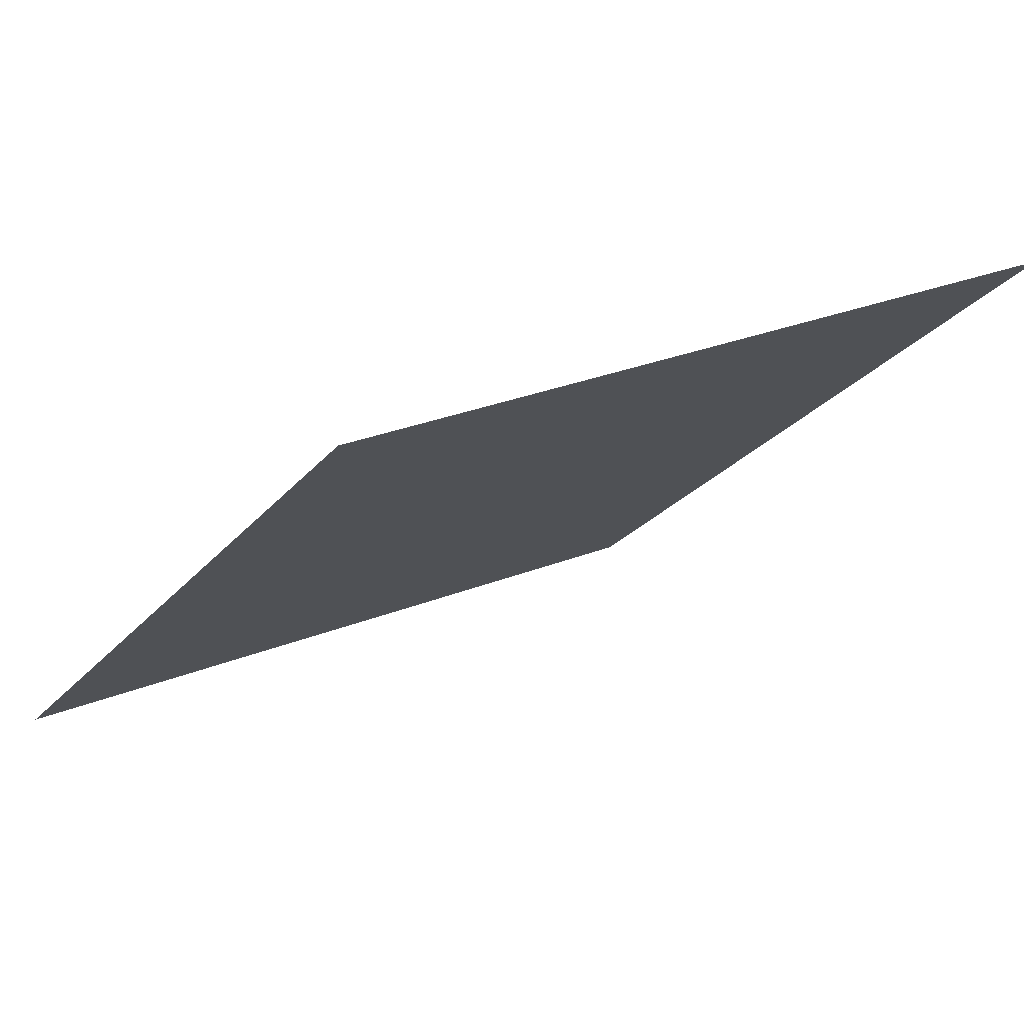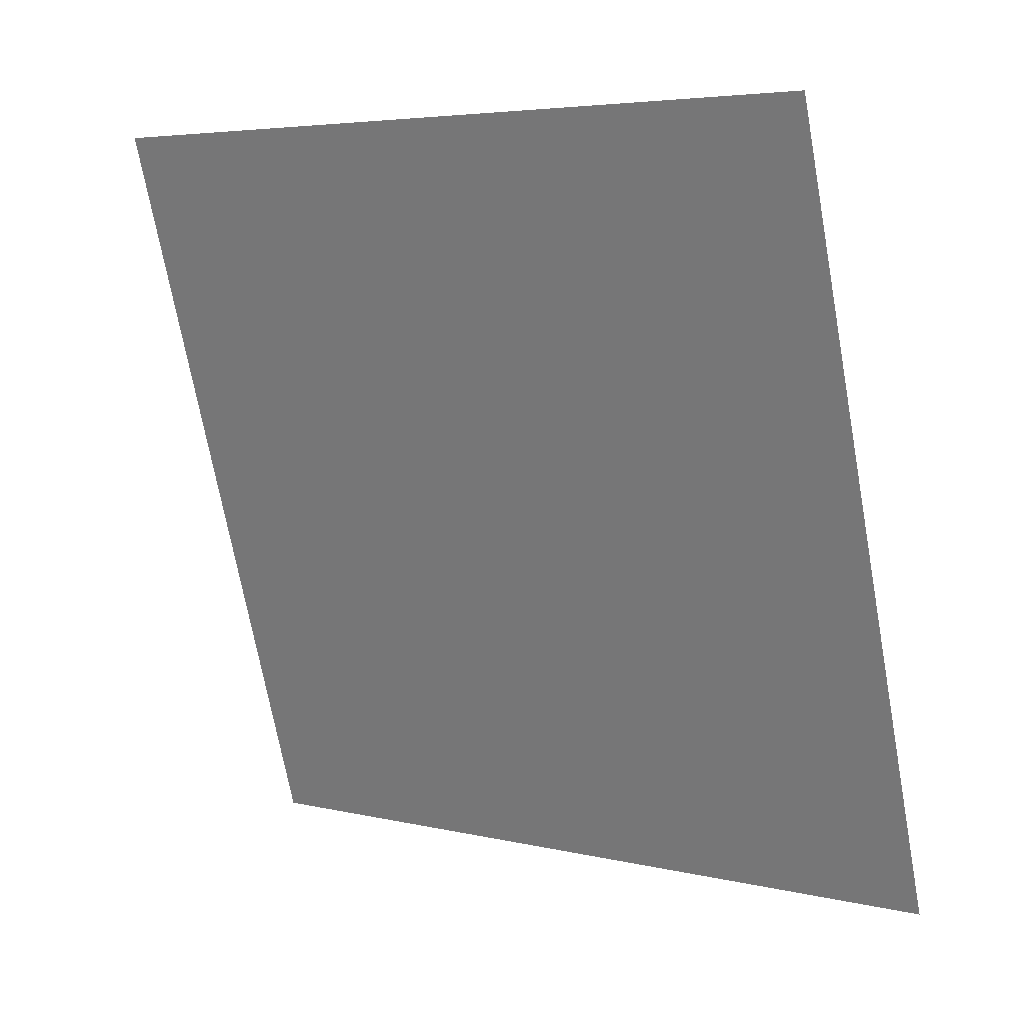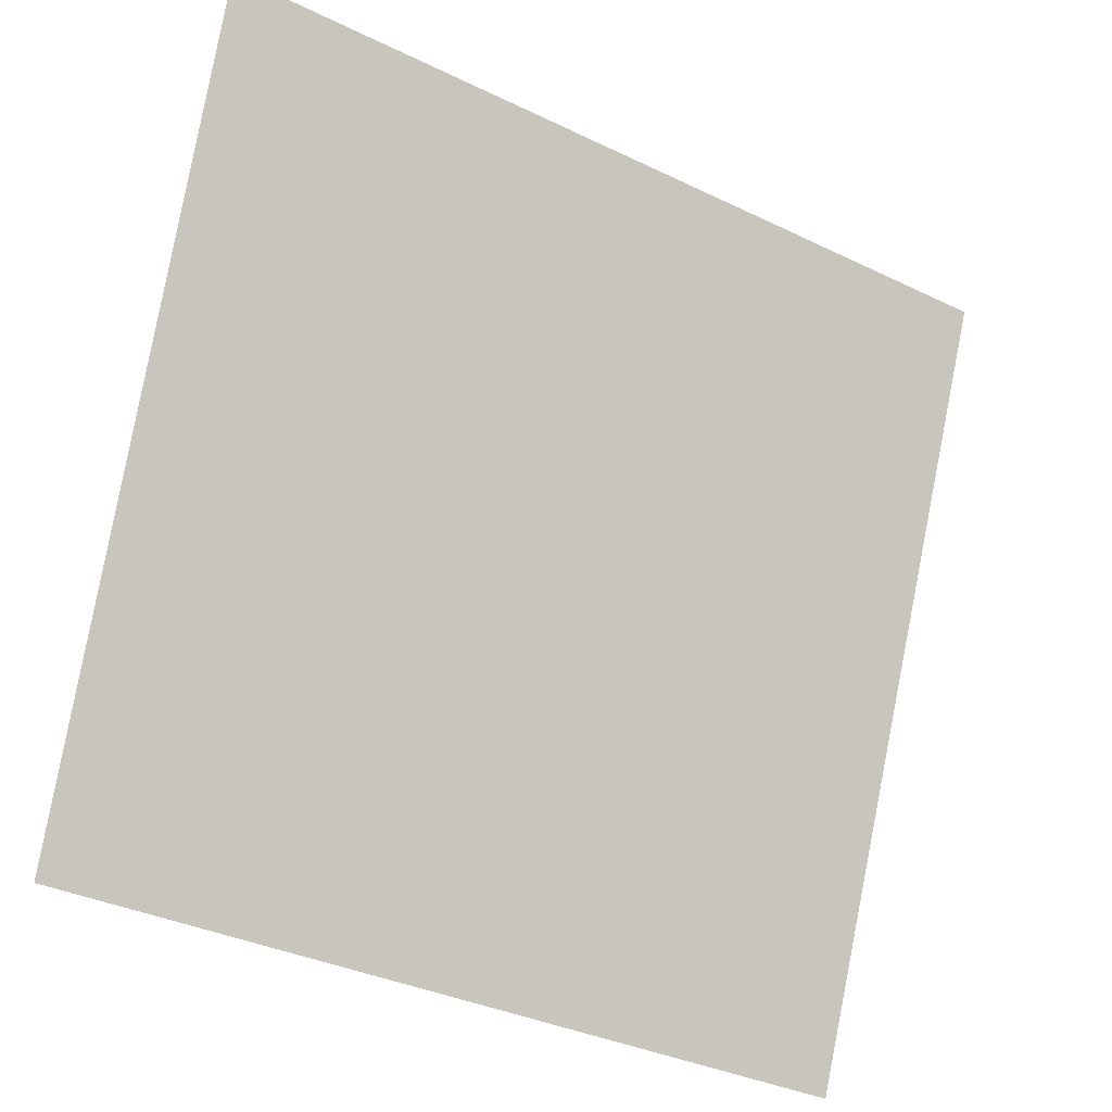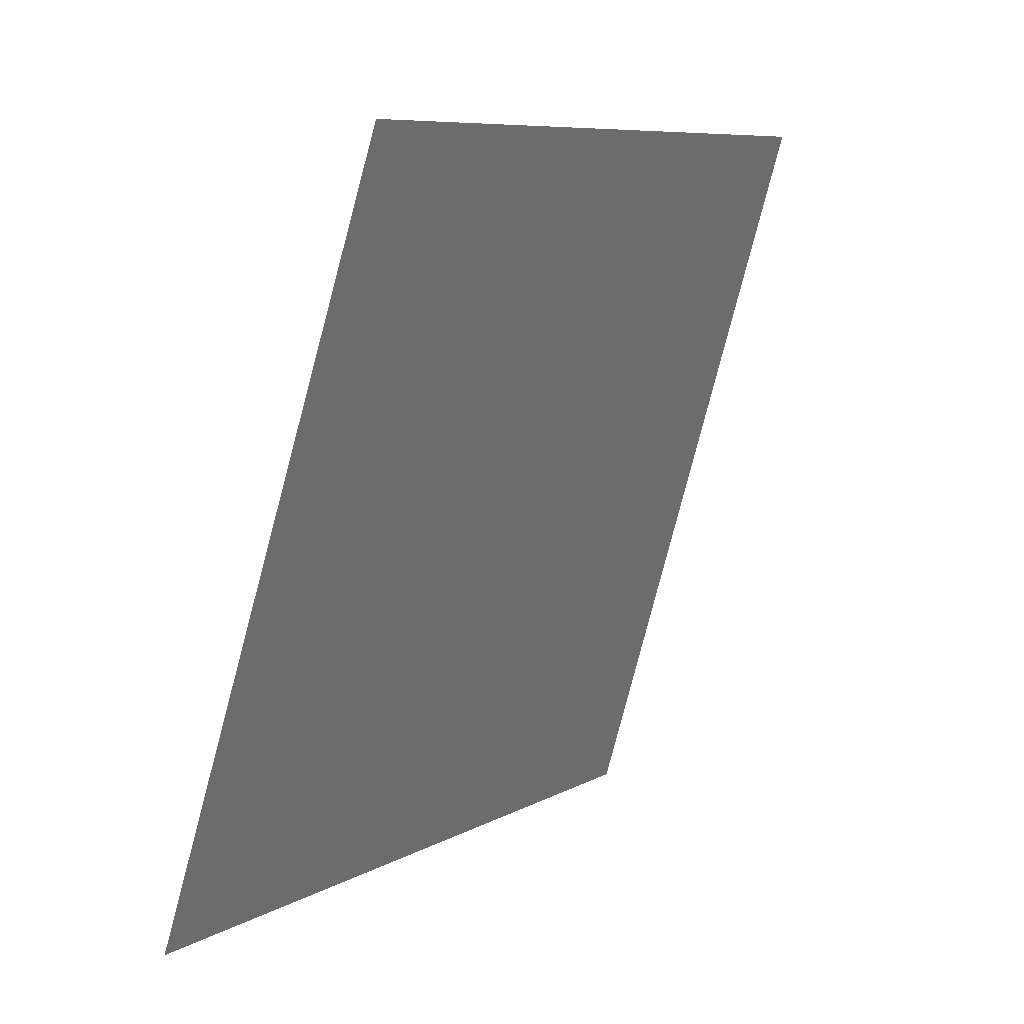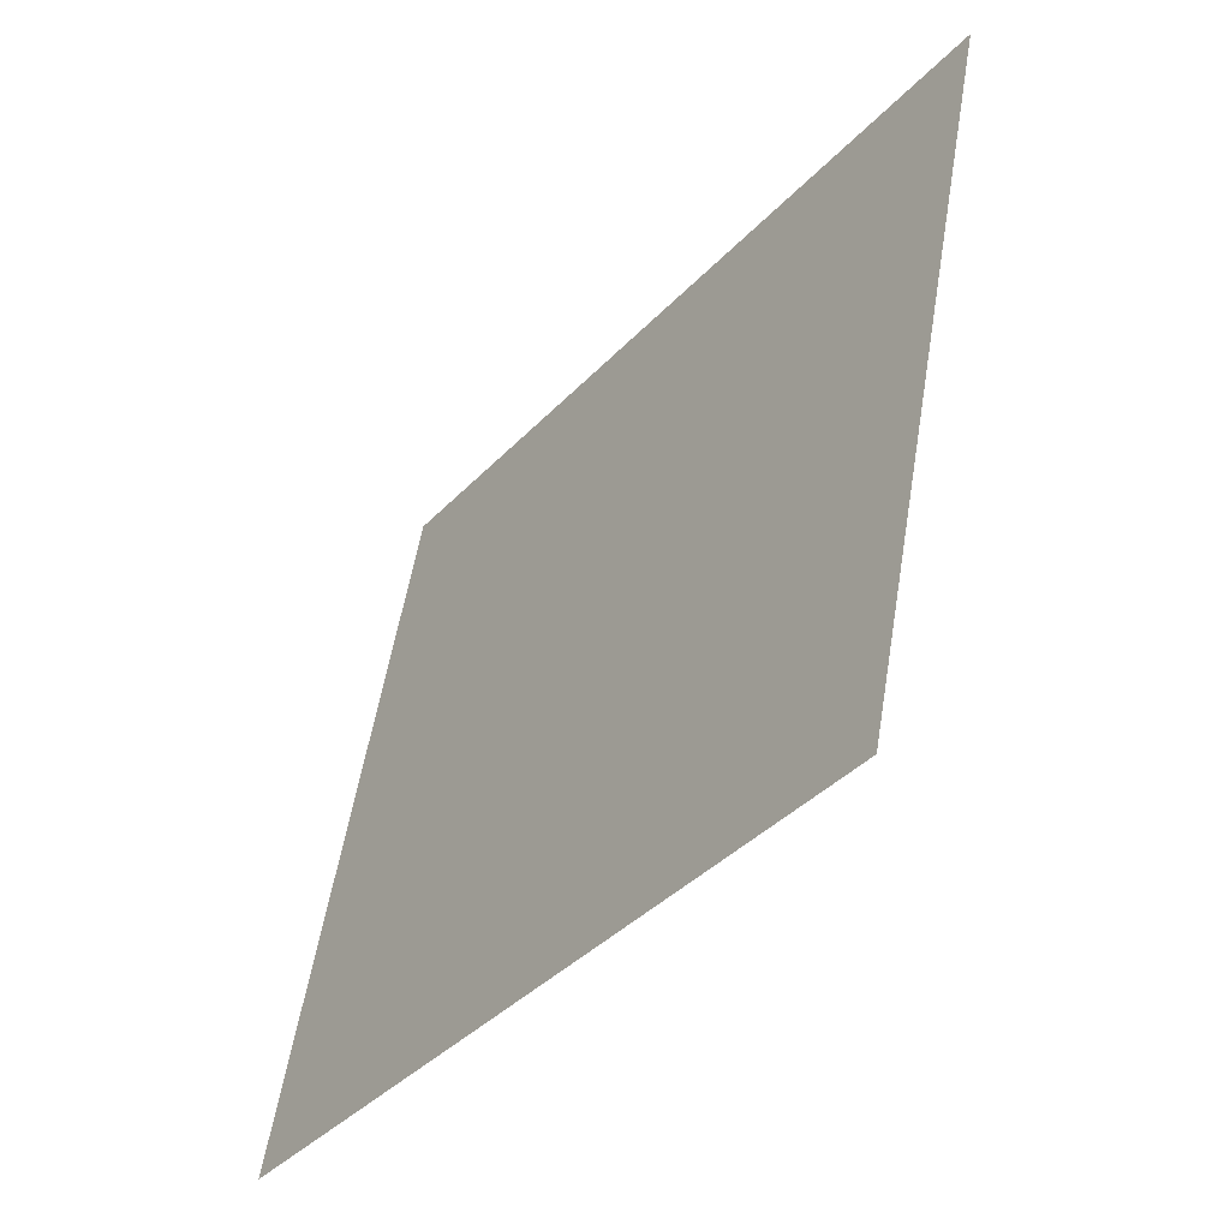
<metadata>
{"format":"obj","ext":"obj","renderer":"f3d","projection":"perspective","resolution":1024,"background":"white","views":[{"elev":41.7,"azim":39.8,"up":"+Z"},{"elev":-14.5,"azim":107.3,"up":"+Z"},{"elev":-32.0,"azim":91.8,"up":"+Y"},{"elev":-62.2,"azim":-29.8,"up":"+Z"},{"elev":58.4,"azim":-6.7,"up":"+Z"}]}
</metadata>
<code>
o 6
v 0.7164 0.7738 -0.6208
v 0.6852 0.6523 -0.5937
v 0.7975 0.7738 -0.5125
v 0.7627 0.6523 -0.4902
f 4 1 2
f 4 3 1

</code>
